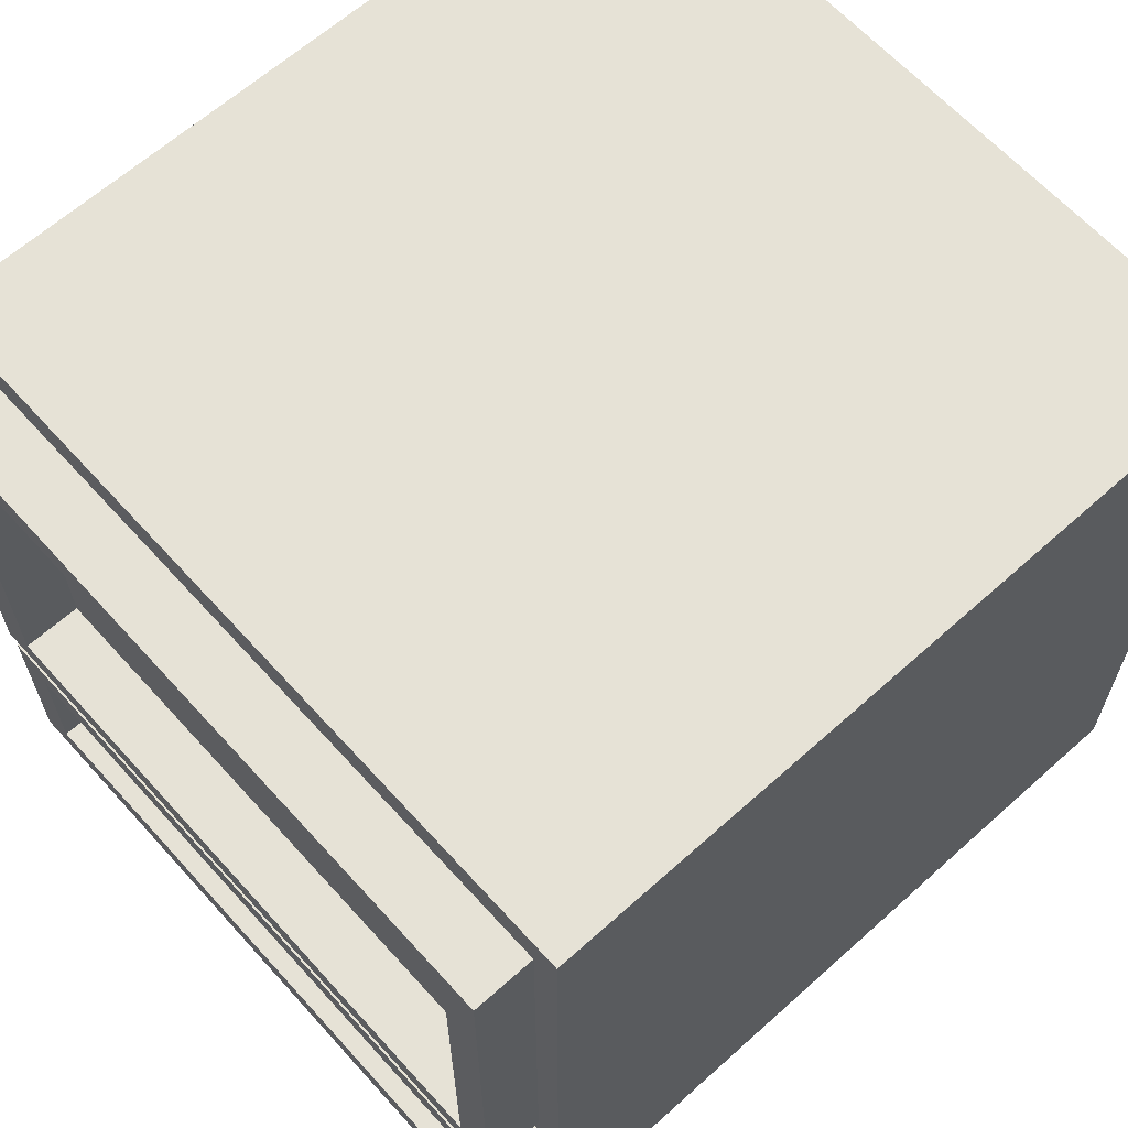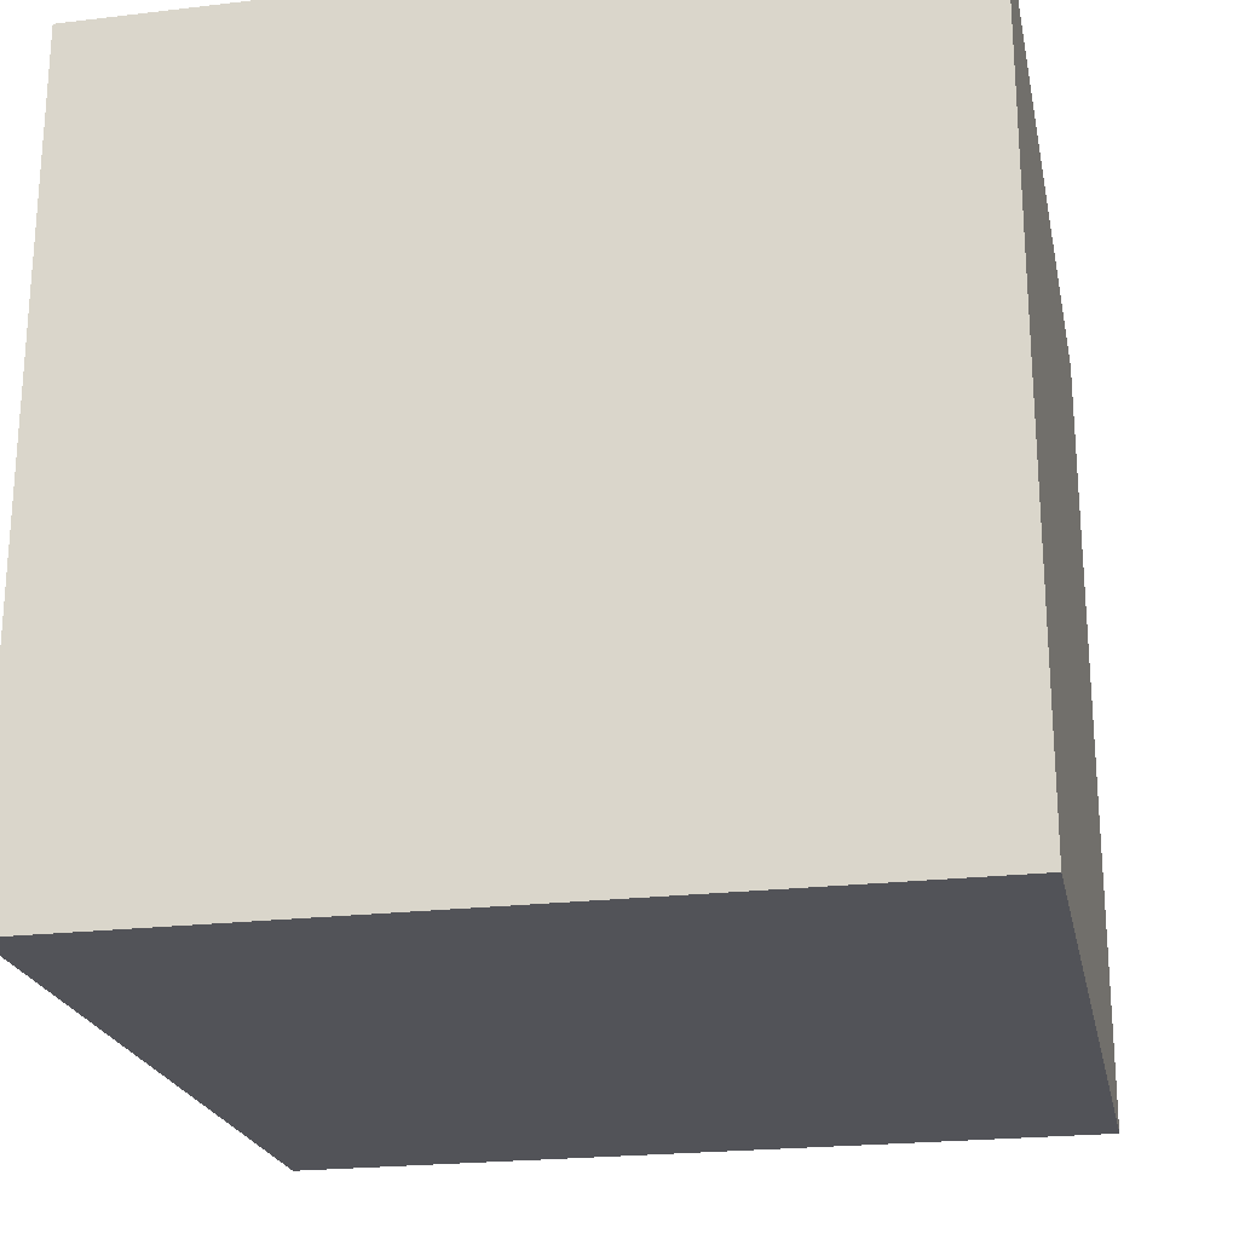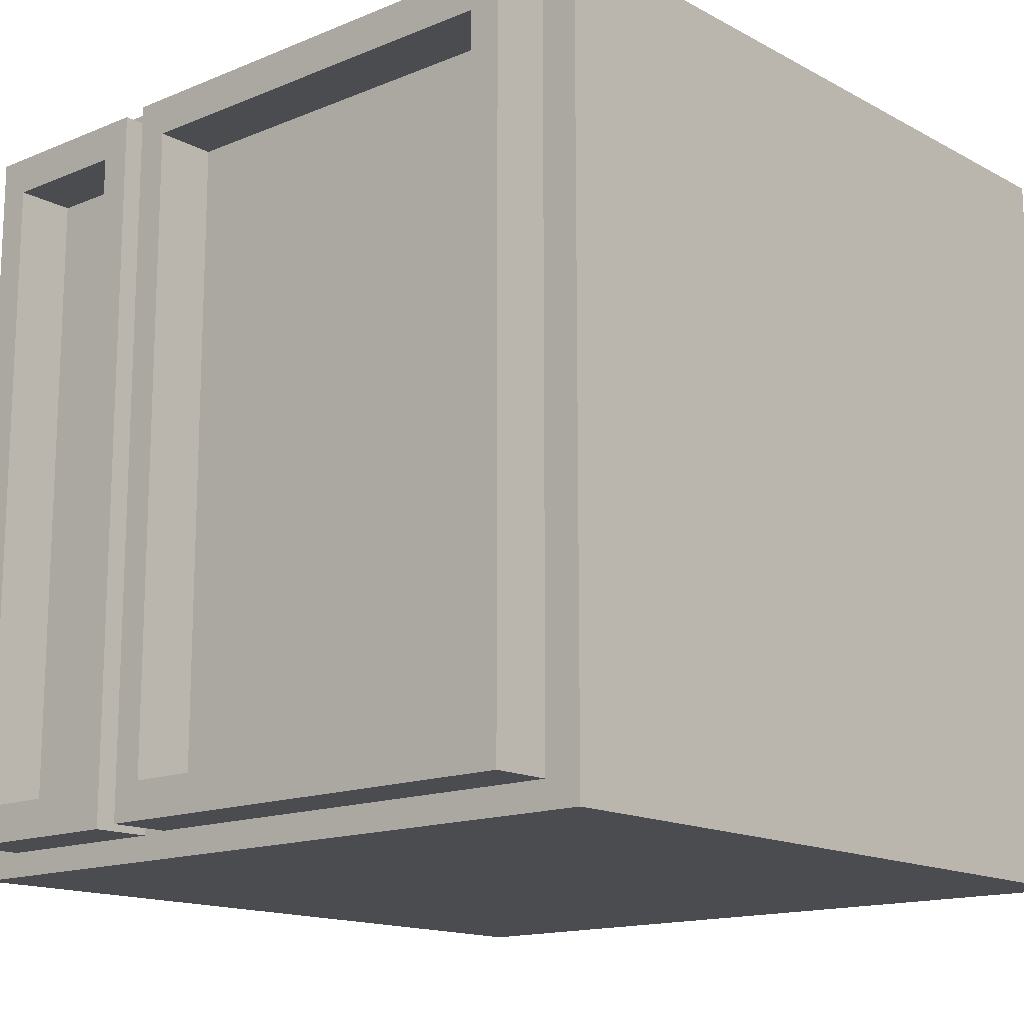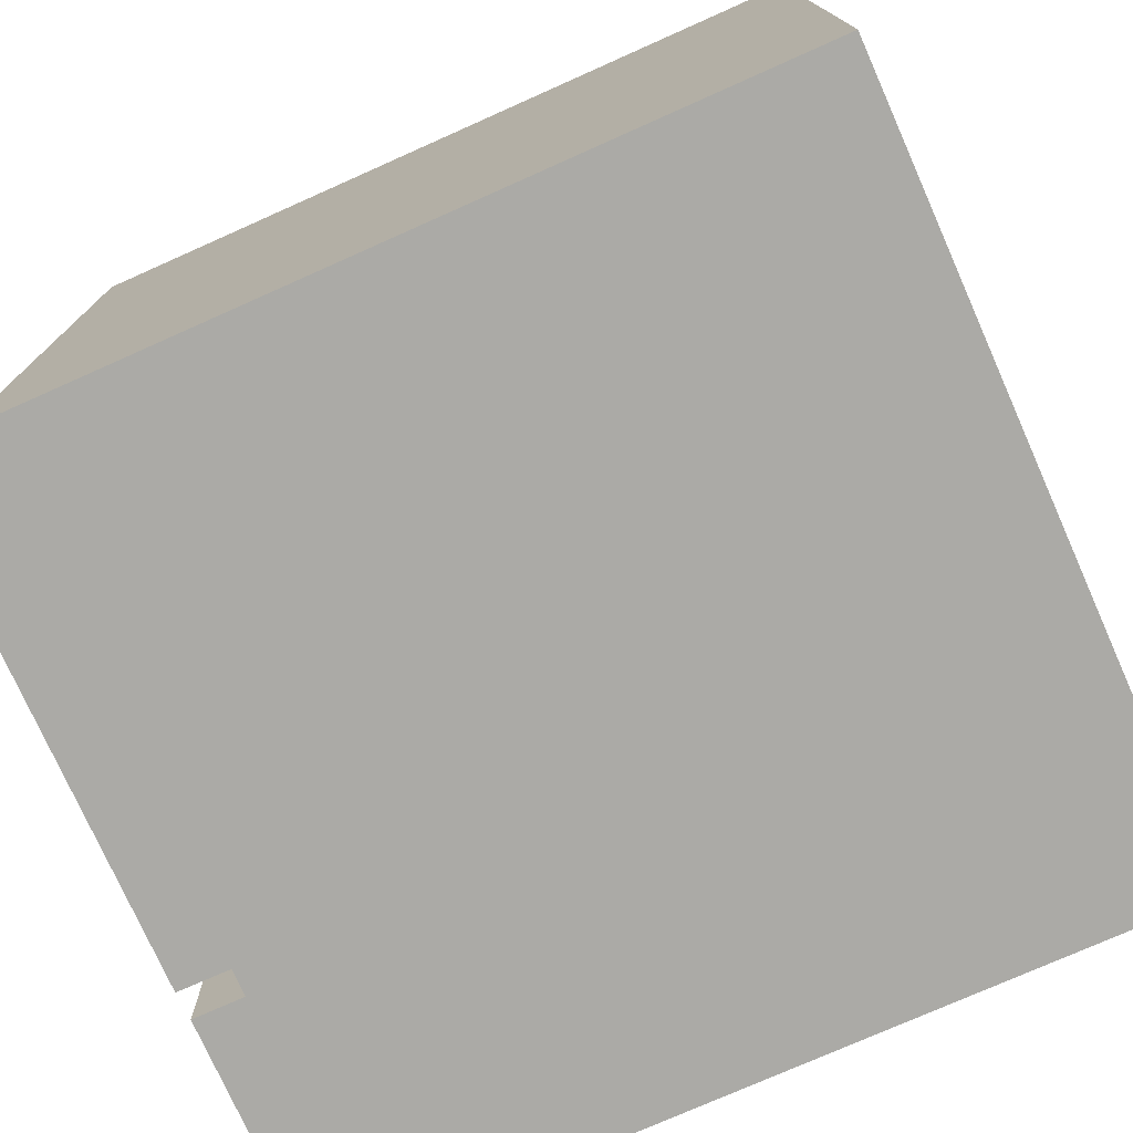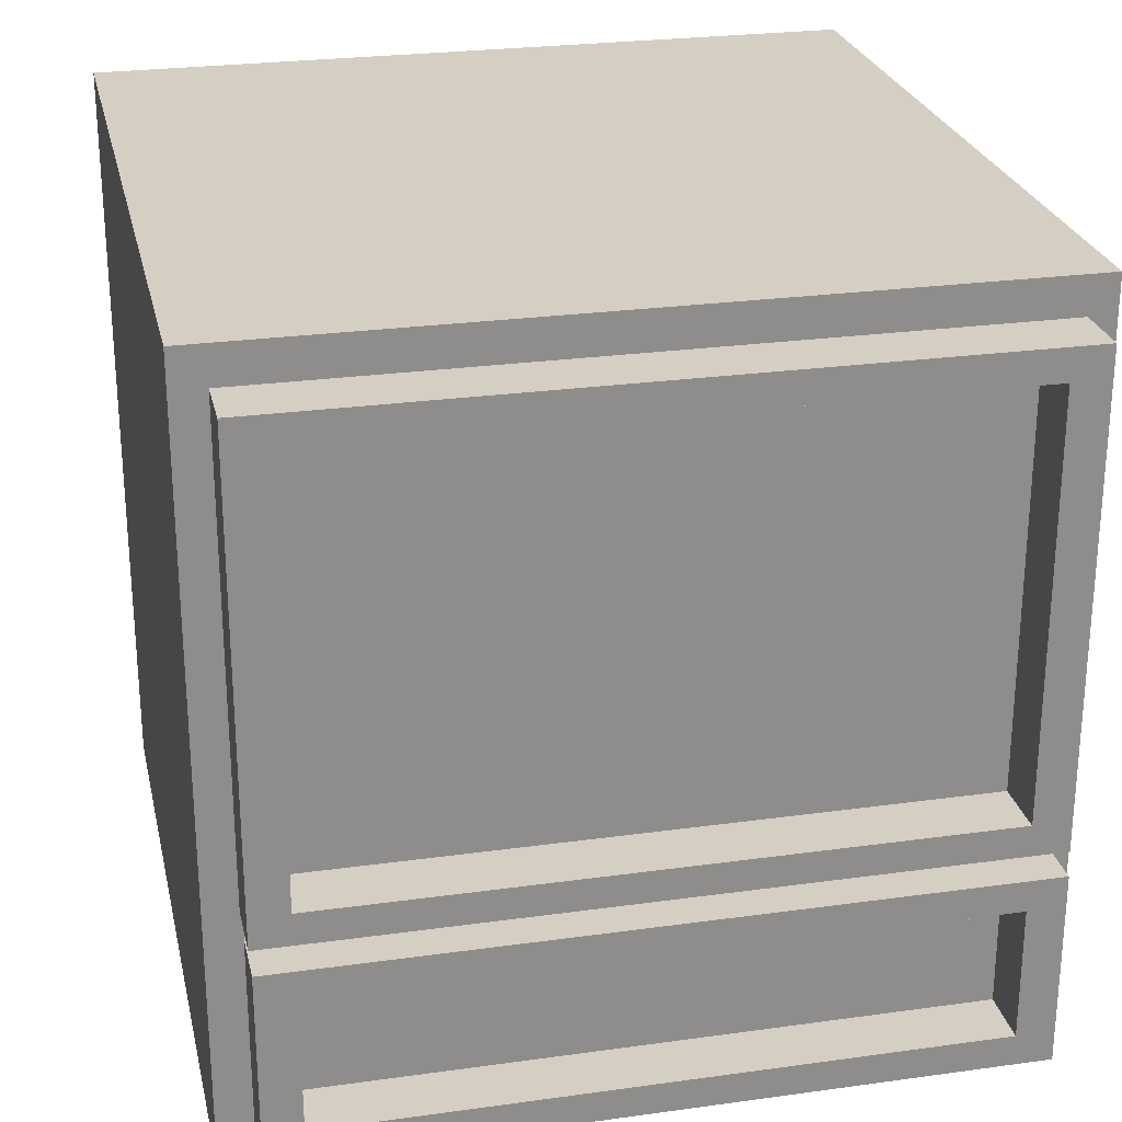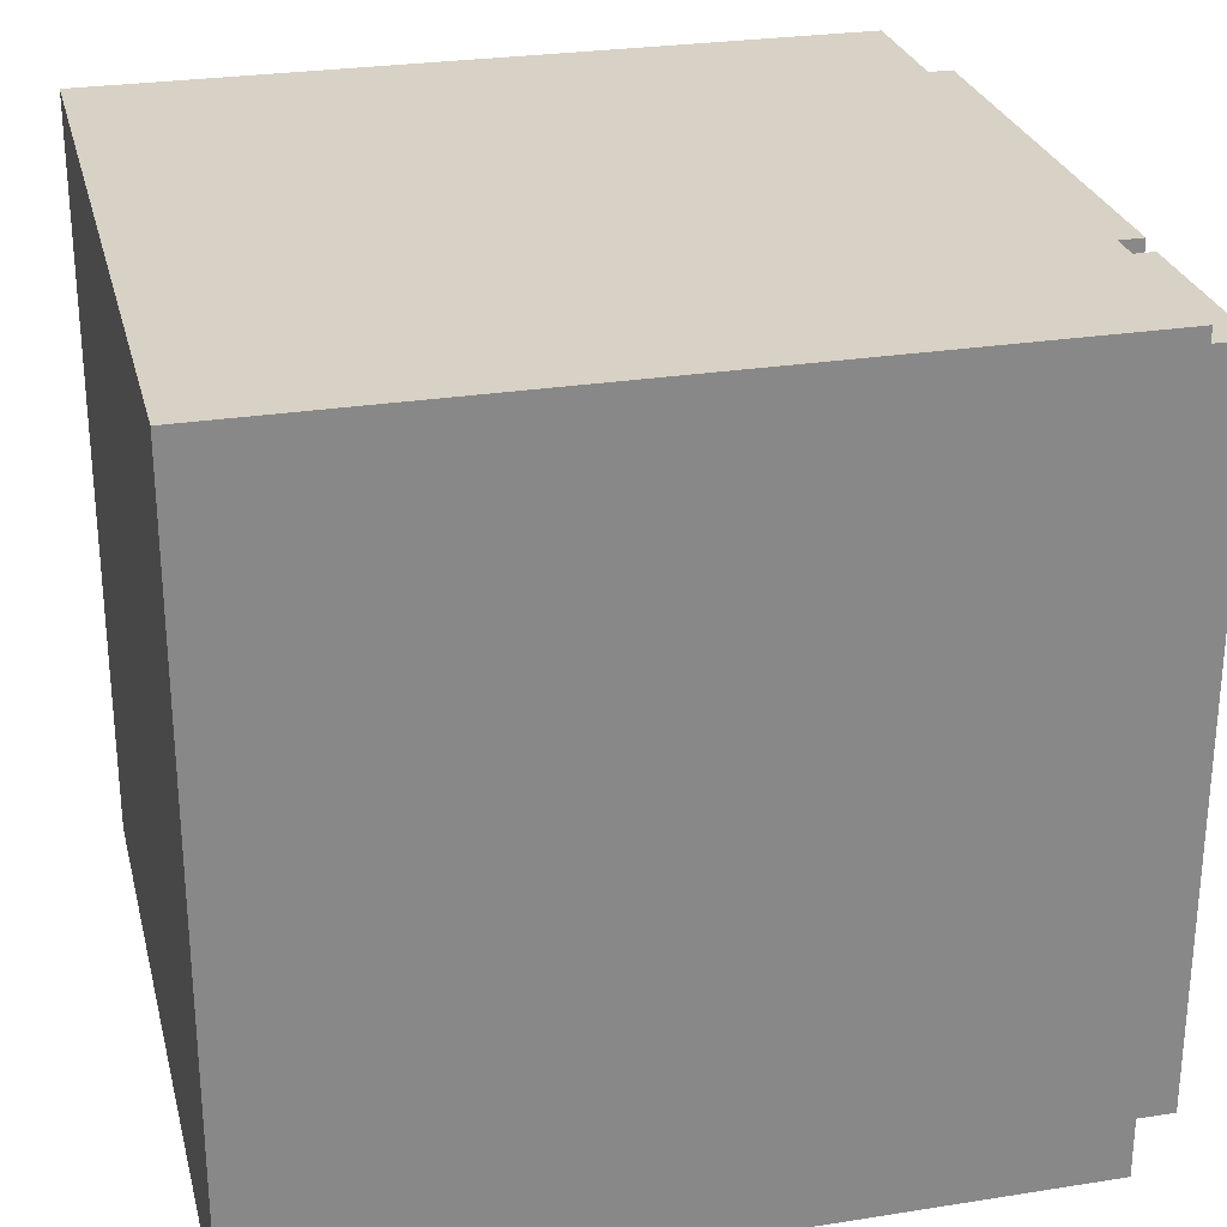
<metadata>
{"format":"obj","ext":"obj","renderer":"f3d","projection":"perspective","resolution":1024,"background":"white","views":[{"elev":63.8,"azim":137.9,"up":"+Y"},{"elev":-22.7,"azim":-78.6,"up":"+Y"},{"elev":-15.0,"azim":131.3,"up":"+Z"},{"elev":-75.8,"azim":-156.0,"up":"+Z"},{"elev":25.6,"azim":77.5,"up":"+Y"},{"elev":27.2,"azim":-13.7,"up":"+Z"}]}
</metadata>
<code>
o Cube
v 1 0 -0.1121
v 1 0 0.8879
v -0 0 0.8879
v 0 0 -0.1121
v 1 1 -0.1121
v 1 1 0.8879
v -0 1 0.8879
v 0 1 -0.1121
v 0.8758 0.3076 -0.08045
v 0.8758 0.3076 0.8435
v 0.8758 0.05758 0.8435
v 0.8758 0.05758 -0.08045
v 0.8758 0.2676 -0.03245
v 0.8758 0.2676 0.7955
v 0.8758 0.09758 0.7955
v 0.8758 0.09758 -0.03245
v 1.076 0.3076 -0.08045
v 1.076 0.3076 0.8435
v 1.076 0.05758 0.8435
v 1.076 0.05758 -0.08045
v 1.076 0.2676 -0.03245
v 1.076 0.2676 0.7955
v 1.076 0.09758 0.7955
v 1.076 0.09758 -0.03245
v 1.078 0.9521 0.8463
v 1.078 0.9521 -0.07768
v 1.078 0.3421 -0.07768
v 1.078 0.3421 0.8463
v 1.078 0.9121 0.7983
v 1.078 0.9121 -0.02968
v 1.078 0.3821 -0.02968
v 1.078 0.3821 0.7983
v 0.8782 0.9521 0.8463
v 0.8782 0.9521 -0.07768
v 0.8782 0.3421 -0.07768
v 0.8782 0.3421 0.8463
v 0.8782 0.9121 0.7983
v 0.8782 0.9121 -0.02968
v 0.8782 0.3821 -0.02968
v 0.8782 0.3821 0.7983
f 2 4 1
f 8 6 5
f 5 2 1
f 6 3 2
f 7 4 3
f 1 8 5
f 10 13 9
f 11 14 10
f 12 15 11
f 9 16 12
f 18 21 17
f 19 22 18
f 20 23 19
f 17 24 20
f 10 17 9
f 11 18 10
f 12 19 11
f 9 20 12
f 14 21 13
f 15 22 14
f 16 23 15
f 13 24 16
f 26 29 25
f 27 30 26
f 28 31 27
f 25 32 28
f 34 37 33
f 35 38 34
f 36 39 35
f 33 40 36
f 26 33 25
f 27 34 26
f 28 35 27
f 25 36 28
f 30 37 29
f 31 38 30
f 32 39 31
f 29 40 32
f 2 3 4
f 8 7 6
f 5 6 2
f 6 7 3
f 7 8 4
f 1 4 8
f 10 14 13
f 11 15 14
f 12 16 15
f 9 13 16
f 18 22 21
f 19 23 22
f 20 24 23
f 17 21 24
f 10 18 17
f 11 19 18
f 12 20 19
f 9 17 20
f 14 22 21
f 15 23 22
f 16 24 23
f 13 21 24
f 26 30 29
f 27 31 30
f 28 32 31
f 25 29 32
f 34 38 37
f 35 39 38
f 36 40 39
f 33 37 40
f 26 34 33
f 27 35 34
f 28 36 35
f 25 33 36
f 30 38 37
f 31 39 38
f 32 40 39
f 29 37 40

</code>
